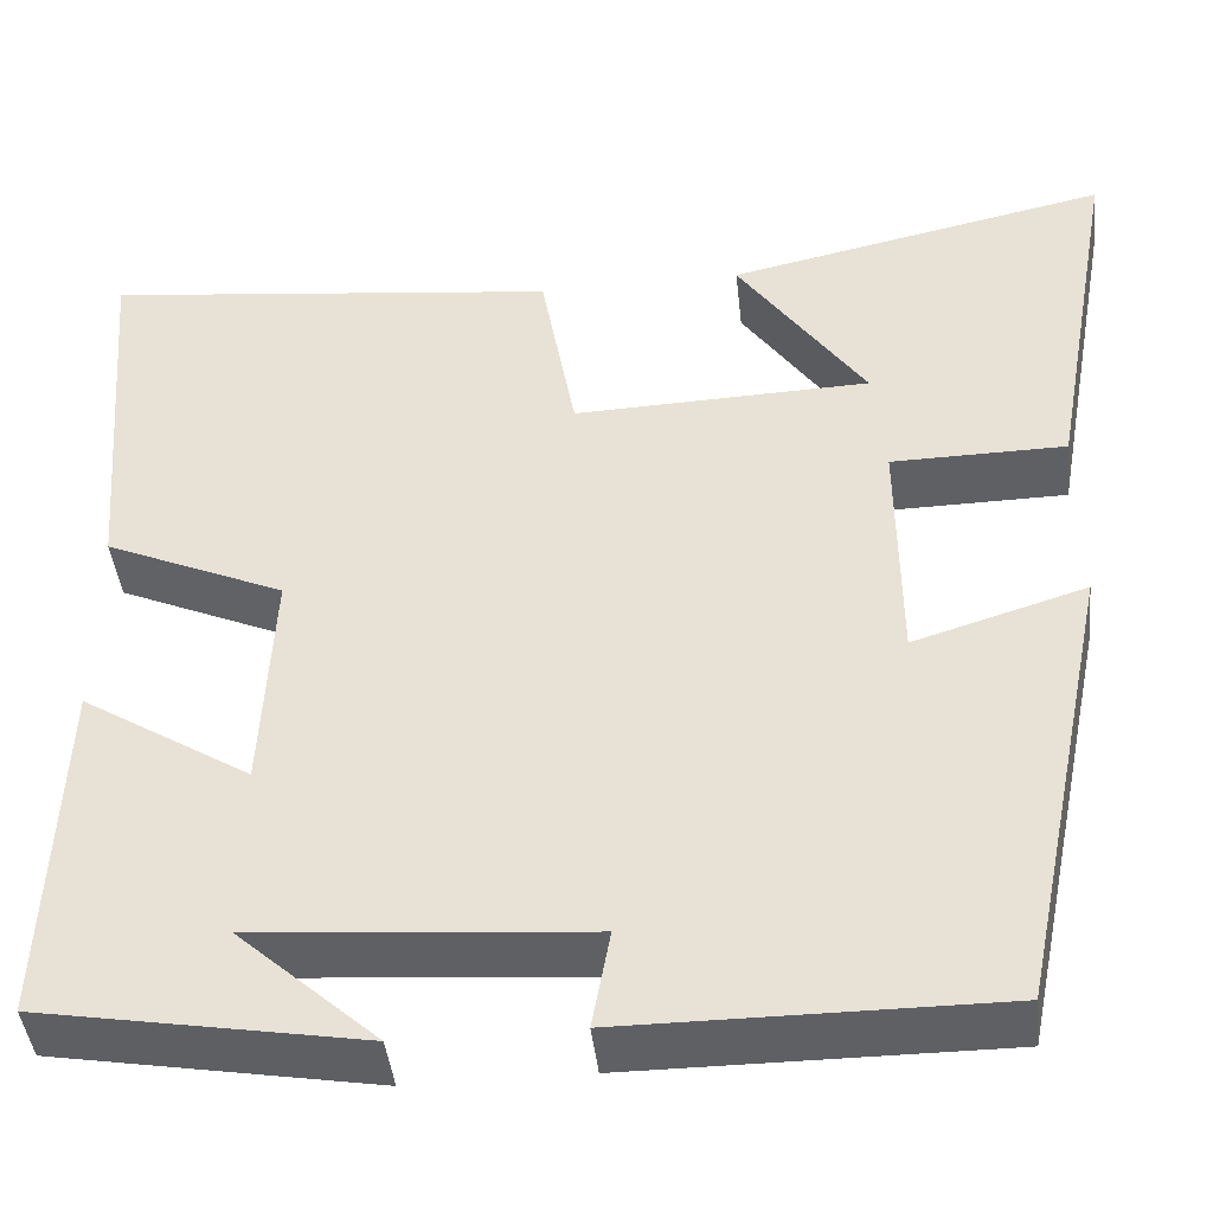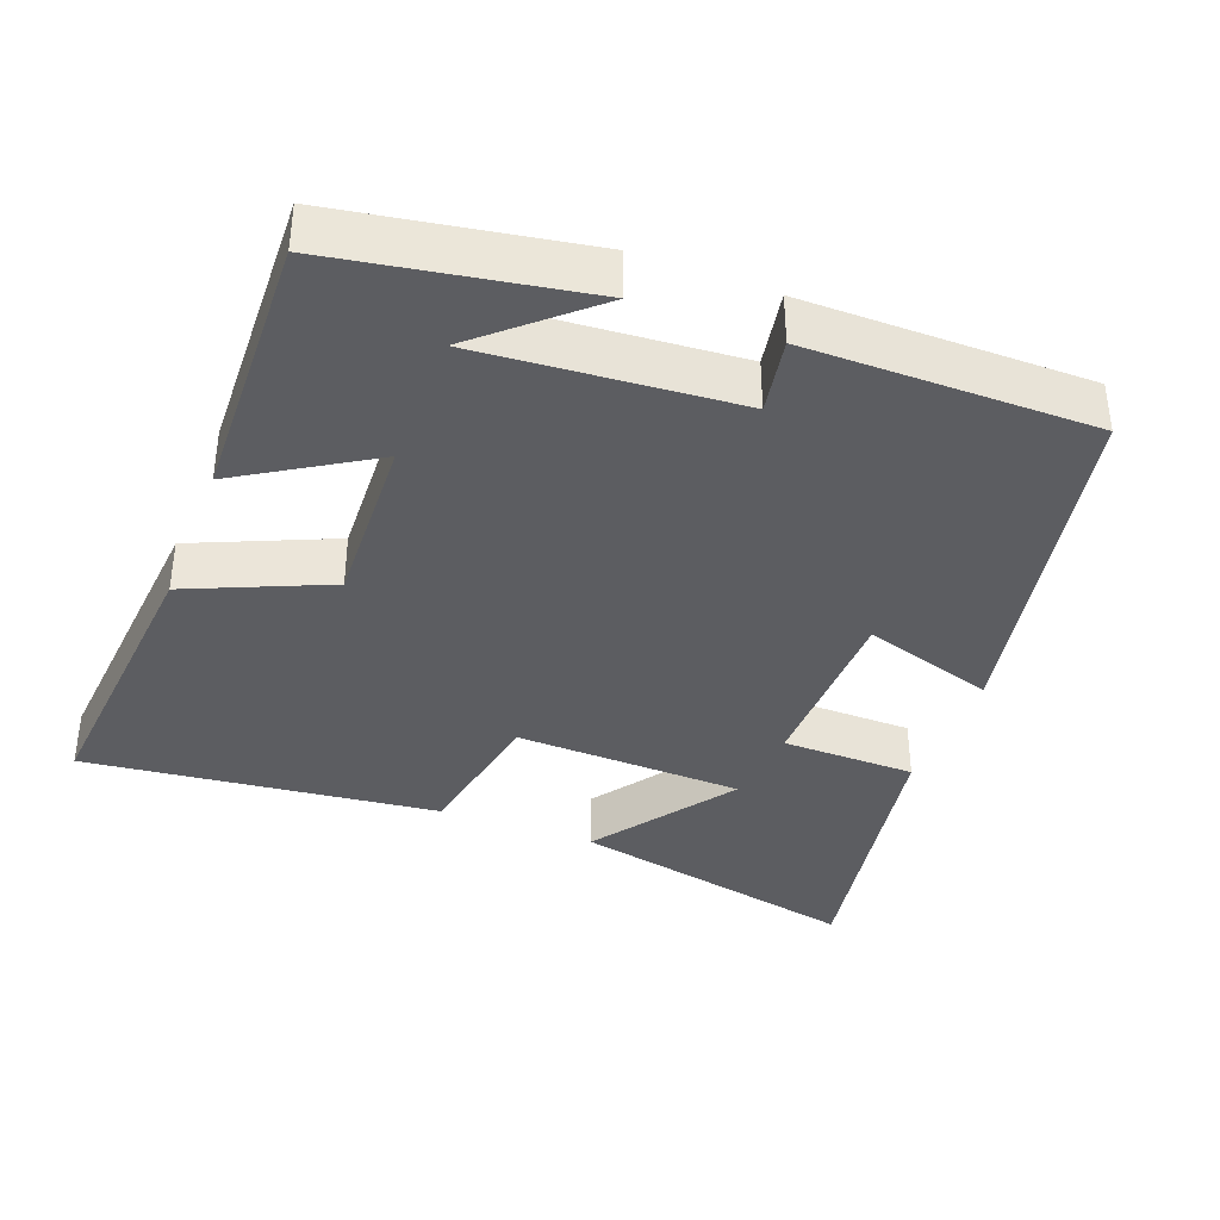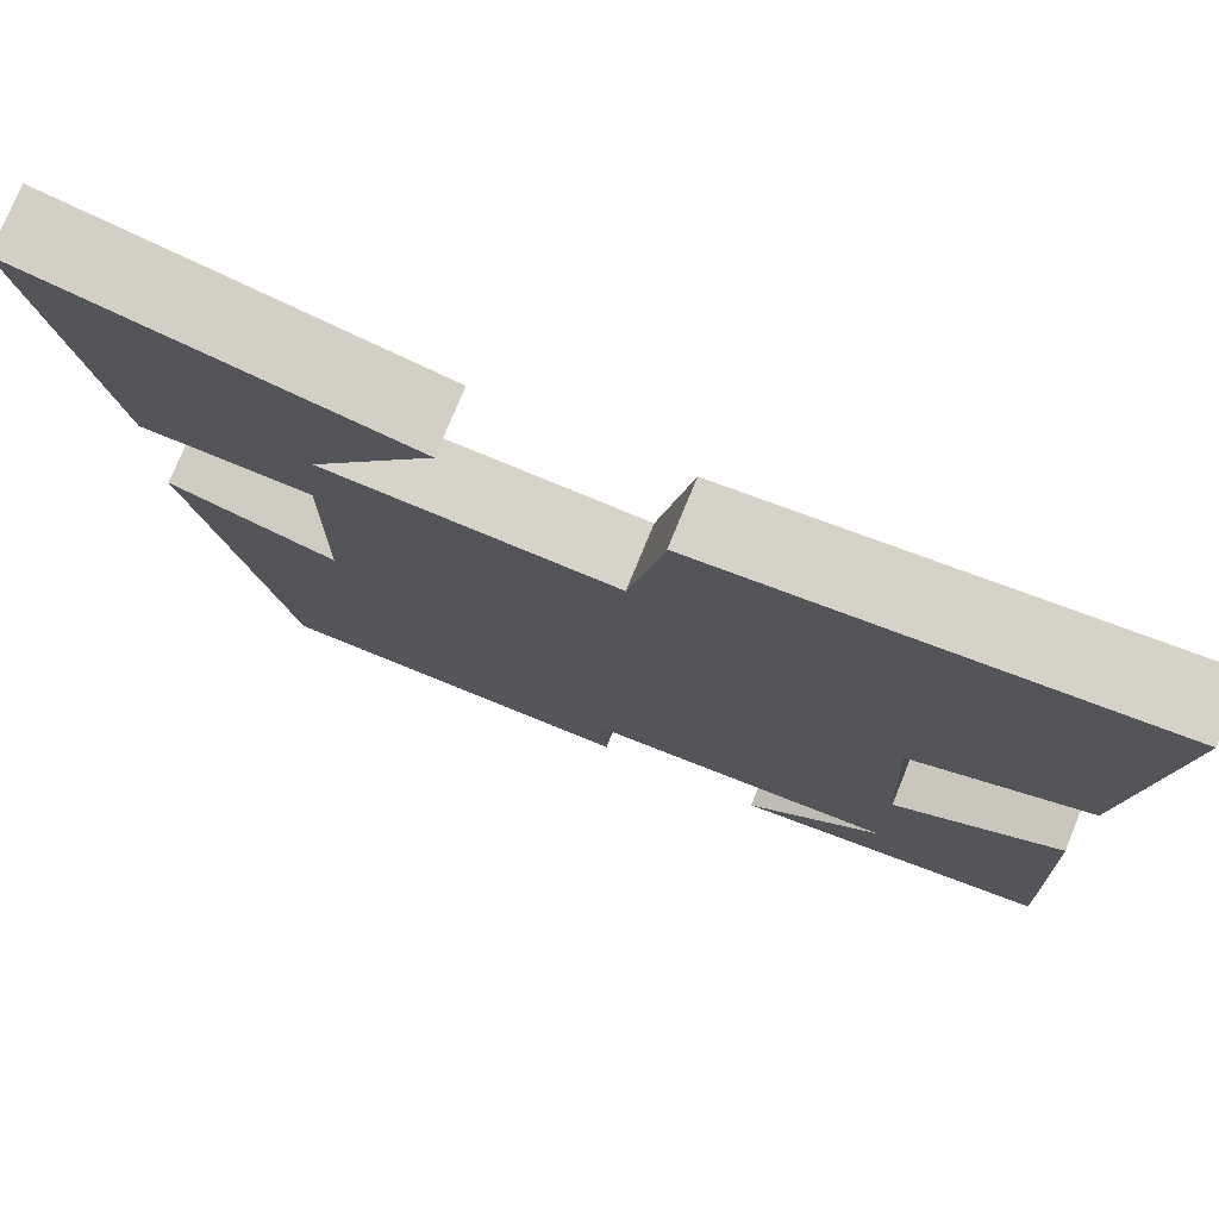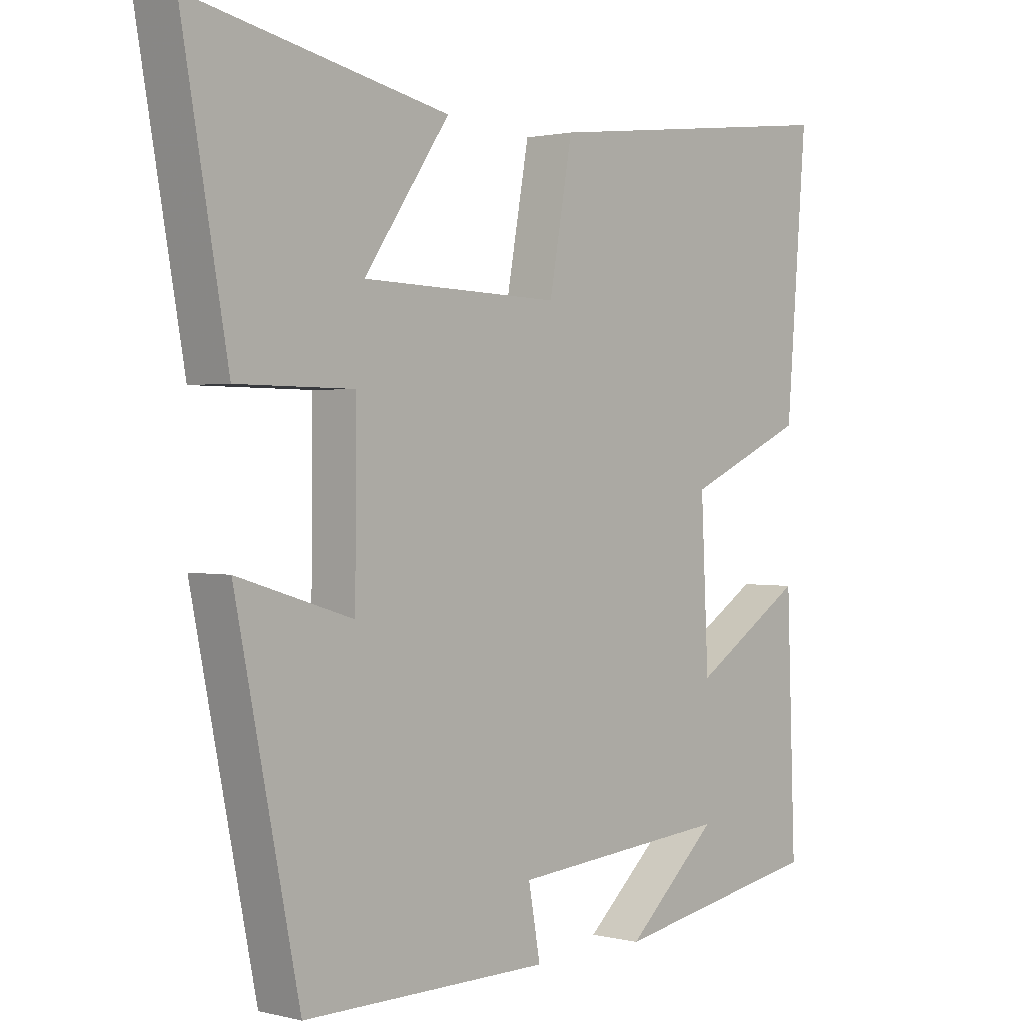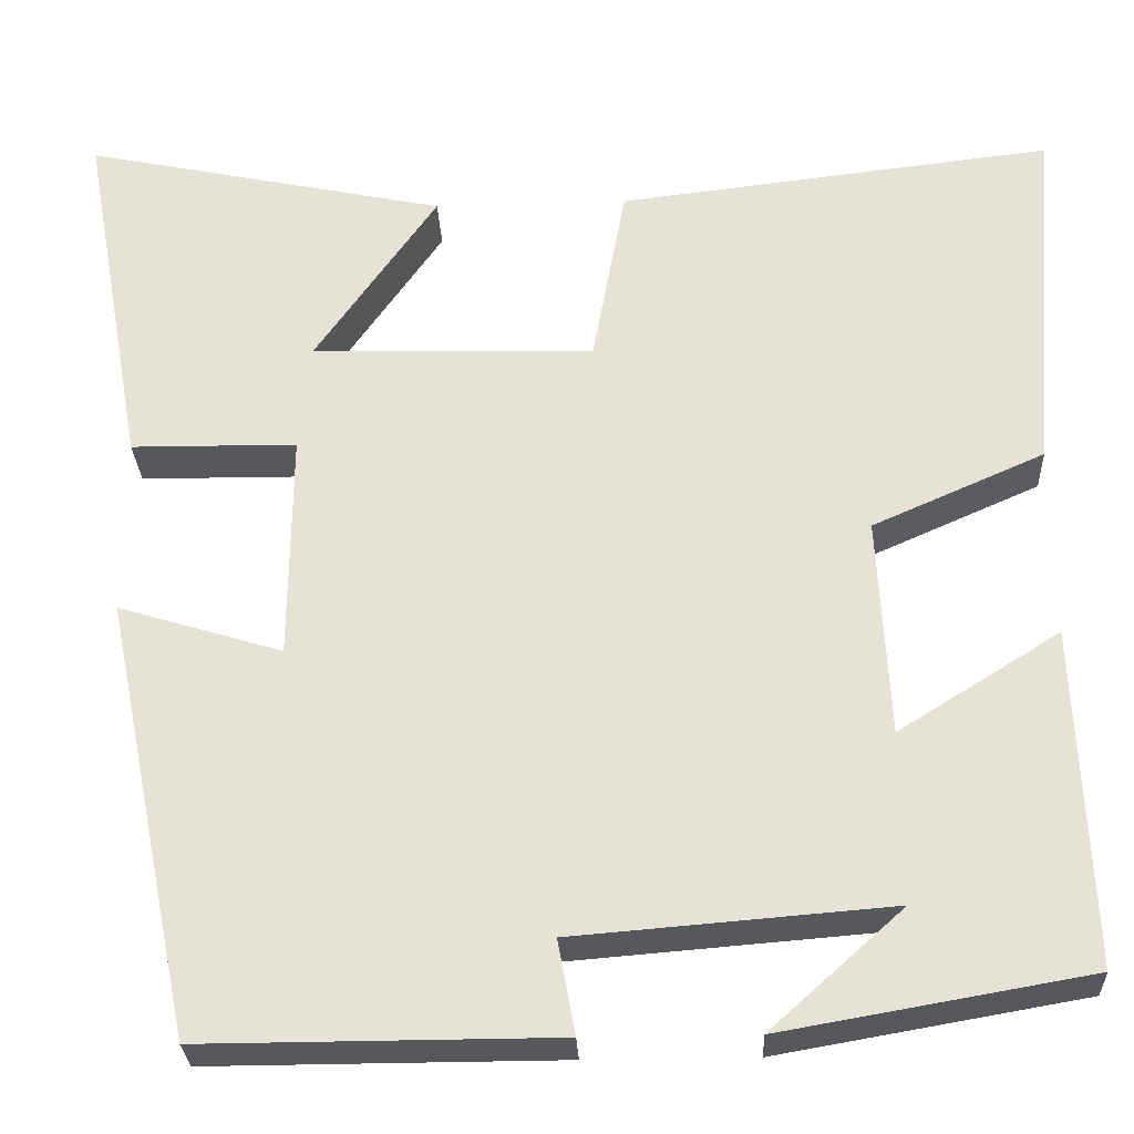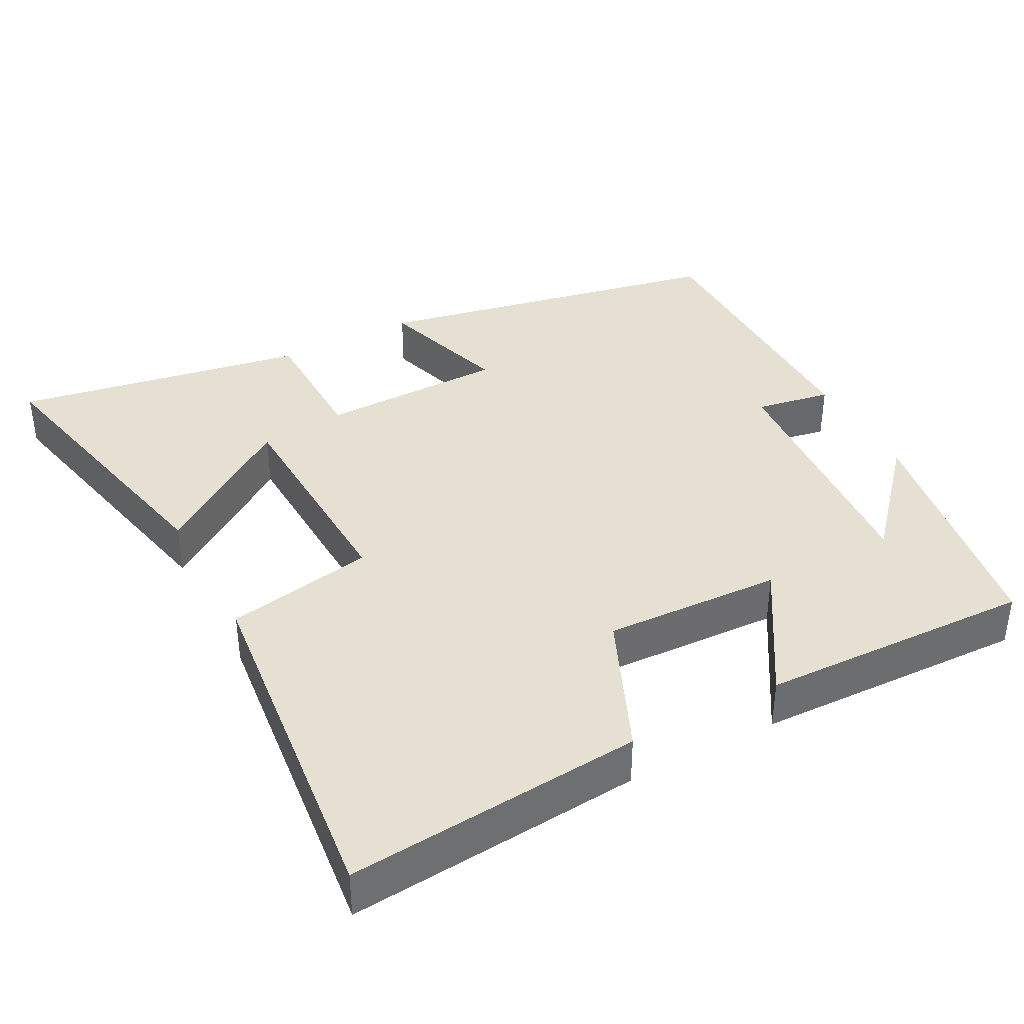
<metadata>
{"format":"obj","ext":"obj","renderer":"f3d","projection":"perspective","resolution":1024,"background":"white","views":[{"elev":-43.5,"azim":-173.7,"up":"+Z"},{"elev":-37.2,"azim":158.9,"up":"+Y"},{"elev":76.4,"azim":22.2,"up":"+Z"},{"elev":1.4,"azim":-48.2,"up":"+Z"},{"elev":-28.3,"azim":2.6,"up":"+Z"},{"elev":38.3,"azim":61.7,"up":"+Y"}]}
</metadata>
<code>
v -0.572 0.07 0.586
v -0.168 0.07 0.5
v -0.303 0.07 0.306
v 0.011 0.07 0.296
v 0.048 0.07 0.5
v 0.533 0.07 0.556
v 0.5 0.07 0.15
v 0.309 0.07 0.066
v 0.321 0.07 -0.178
v 0.5 0.07 -0.066
v 0.514 0.07 -0.441
v 0.175 0.07 -0.5
v 0.322 0.07 -0.368
v -0.028 0.07 -0.396
v -0.009 0.07 -0.5
v -0.4 0.07 -0.501
v -0.5 0.07 -0.014
v -0.318 0.07 -0.07
v -0.316 0.07 0.184
v -0.5 0.07 0.186
v -0.572 0 0.586
v -0.168 0 0.5
v -0.303 0 0.306
v 0.011 0 0.296
v 0.048 0 0.5
v 0.533 0 0.556
v 0.5 0 0.15
v 0.309 0 0.066
v 0.321 0 -0.178
v 0.5 0 -0.066
v 0.514 0 -0.441
v 0.175 0 -0.5
v 0.322 0 -0.368
v -0.028 0 -0.396
v -0.009 0 -0.5
v -0.4 0 -0.501
v -0.5 0 -0.014
v -0.318 0 -0.07
v -0.316 0 0.184
v -0.5 0 0.186
f 19 20 1
f 15 16 17 18
f 14 15 18 19
f 13 14 19
f 11 12 13
f 9 10 11 13
f 8 9 13 19
f 4 5 6 7
f 3 4 7 8
f 1 2 3
f 19 1 3
f 3 8 19
f 21 40 39
f 38 37 36 35
f 39 38 35 34
f 39 34 33
f 33 32 31
f 33 31 30 29
f 39 33 29 28
f 27 26 25 24
f 28 27 24 23
f 23 22 21
f 23 21 39
f 39 28 23
f 1 21 22 2
f 2 22 23 3
f 3 23 24 4
f 4 24 25 5
f 5 25 26 6
f 6 26 27 7
f 7 27 28 8
f 8 28 29 9
f 9 29 30 10
f 10 30 31 11
f 11 31 32 12
f 12 32 33 13
f 13 33 34 14
f 14 34 35 15
f 15 35 36 16
f 16 36 37 17
f 17 37 38 18
f 18 38 39 19
f 19 39 40 20
f 20 40 21 1

</code>
